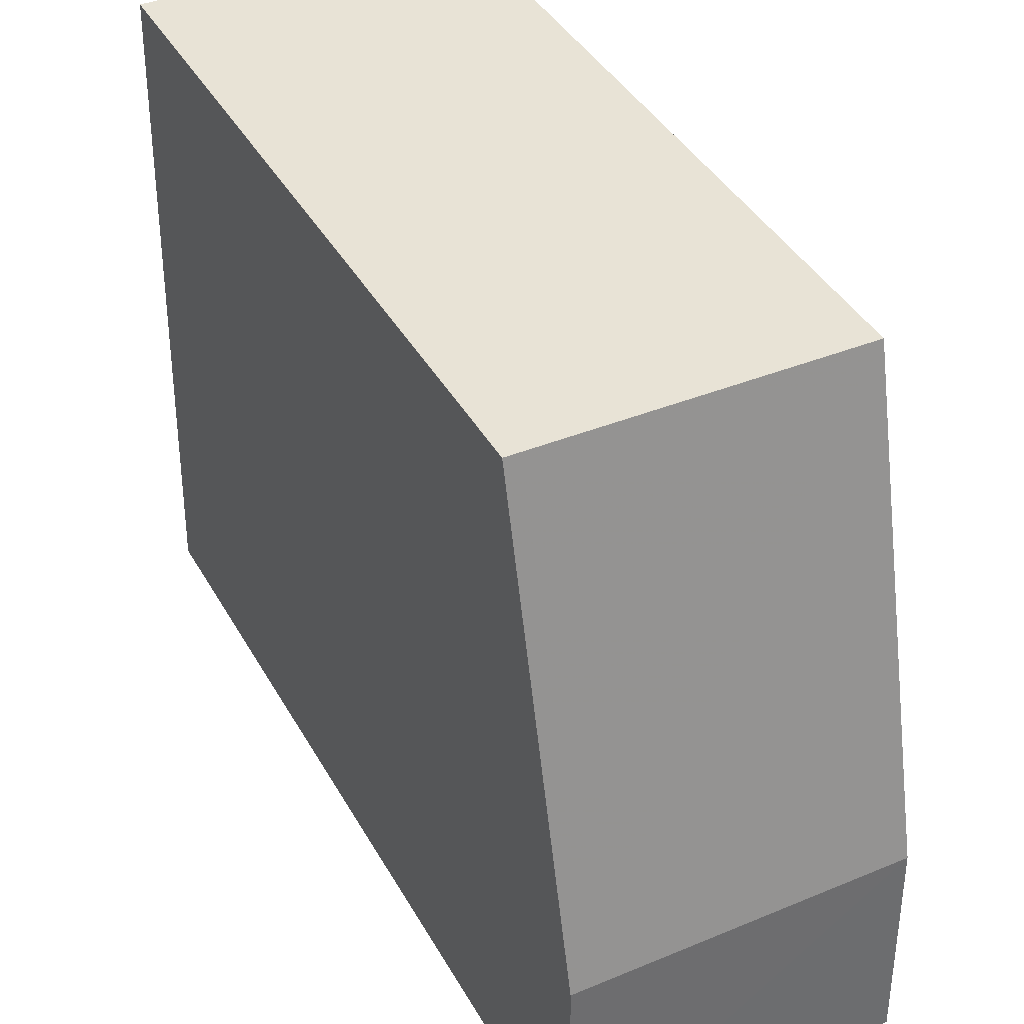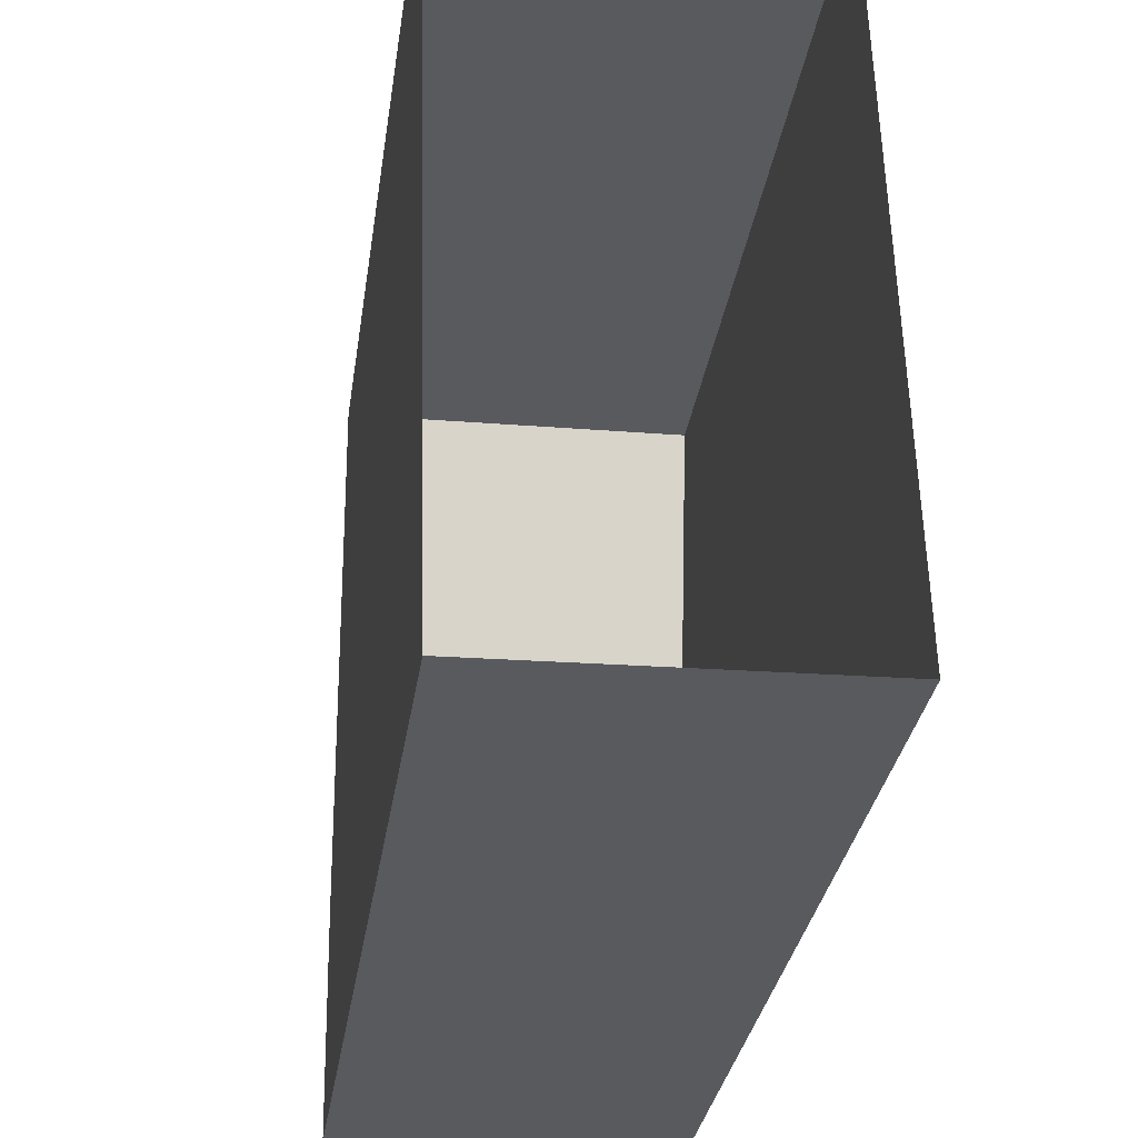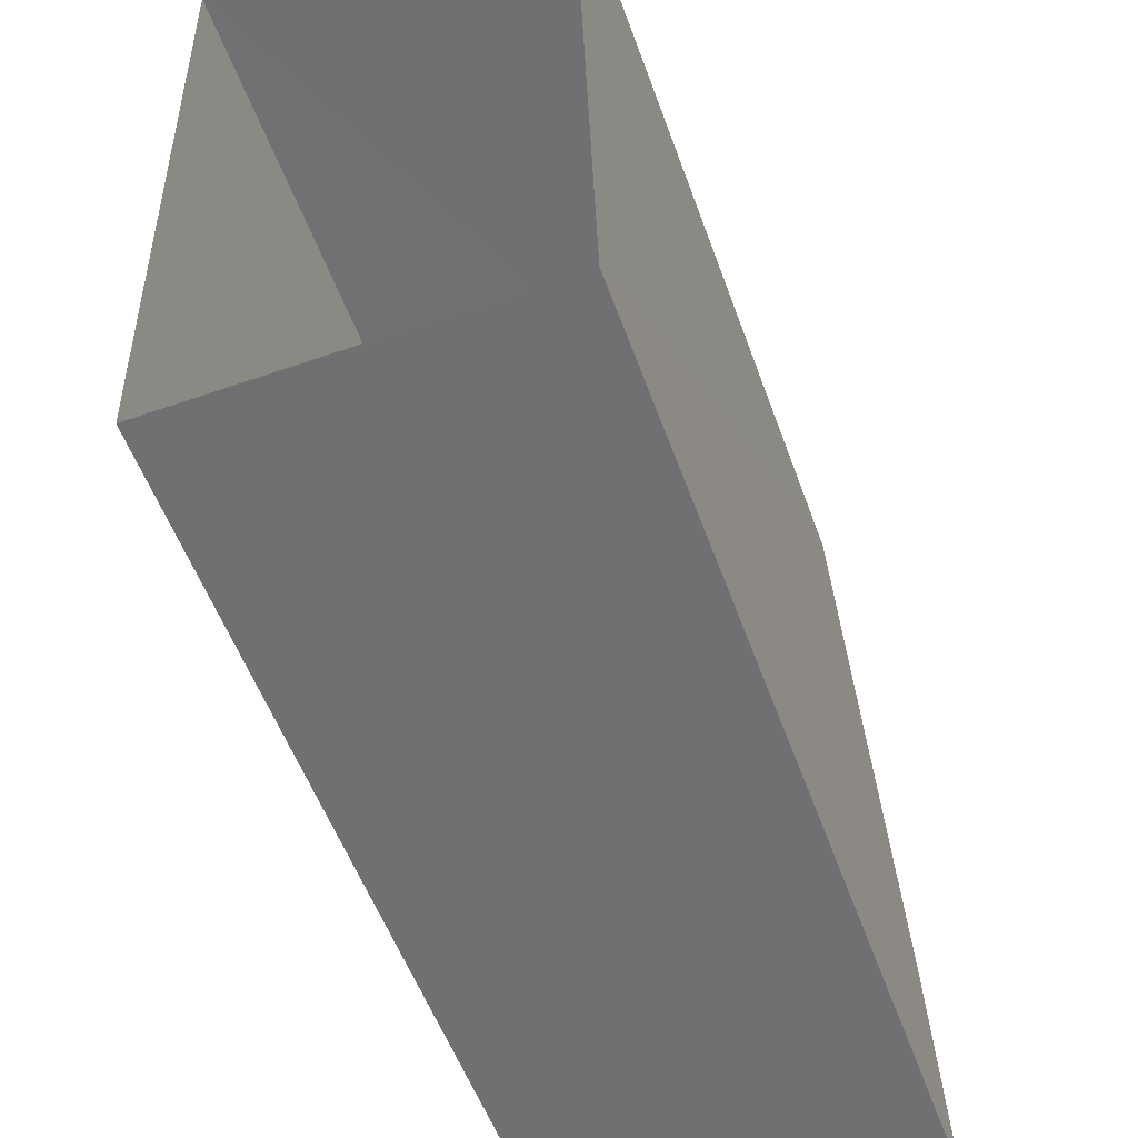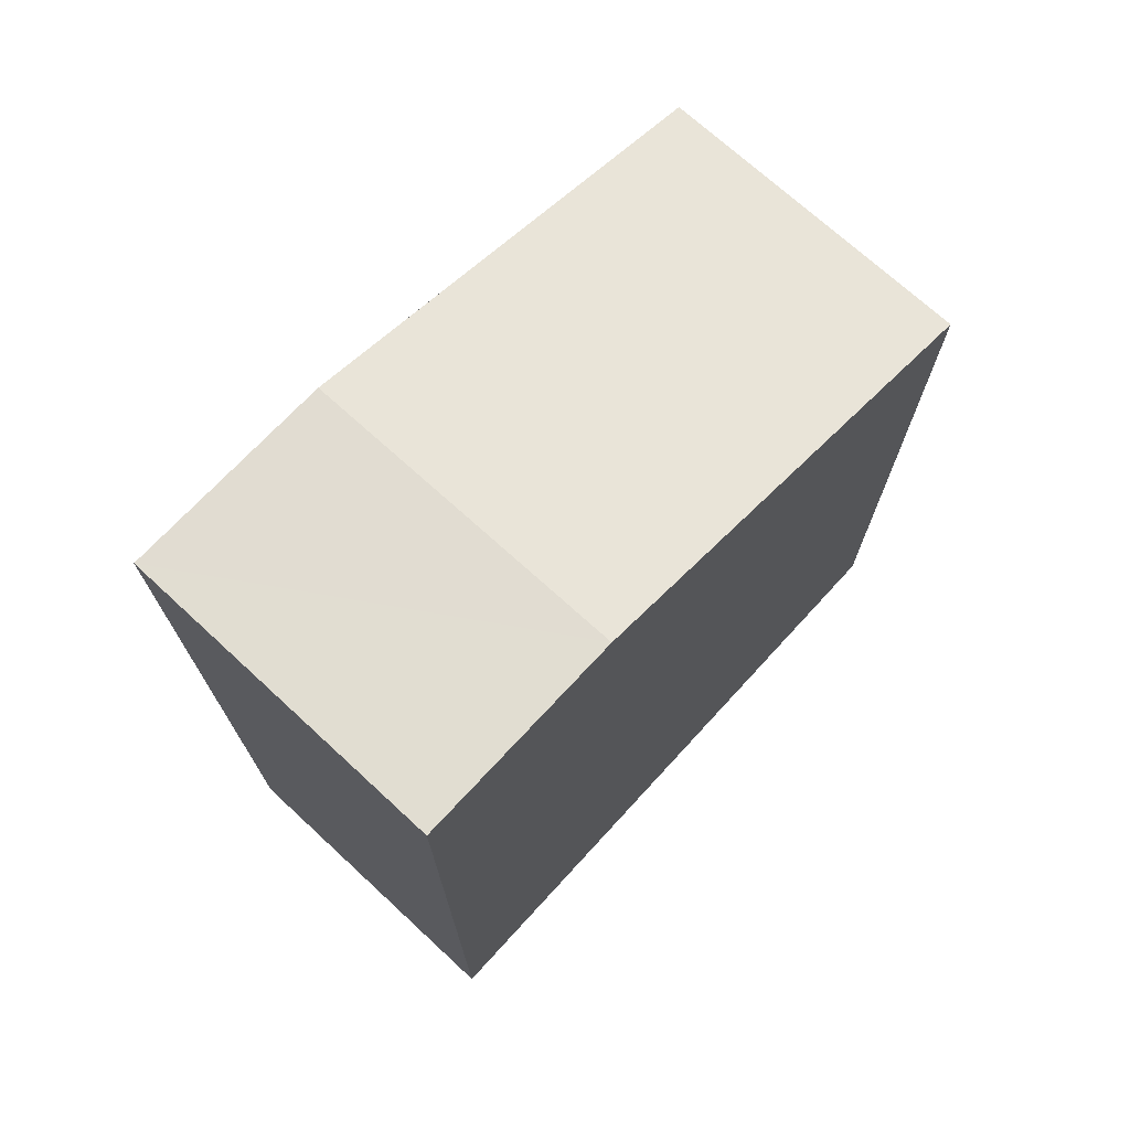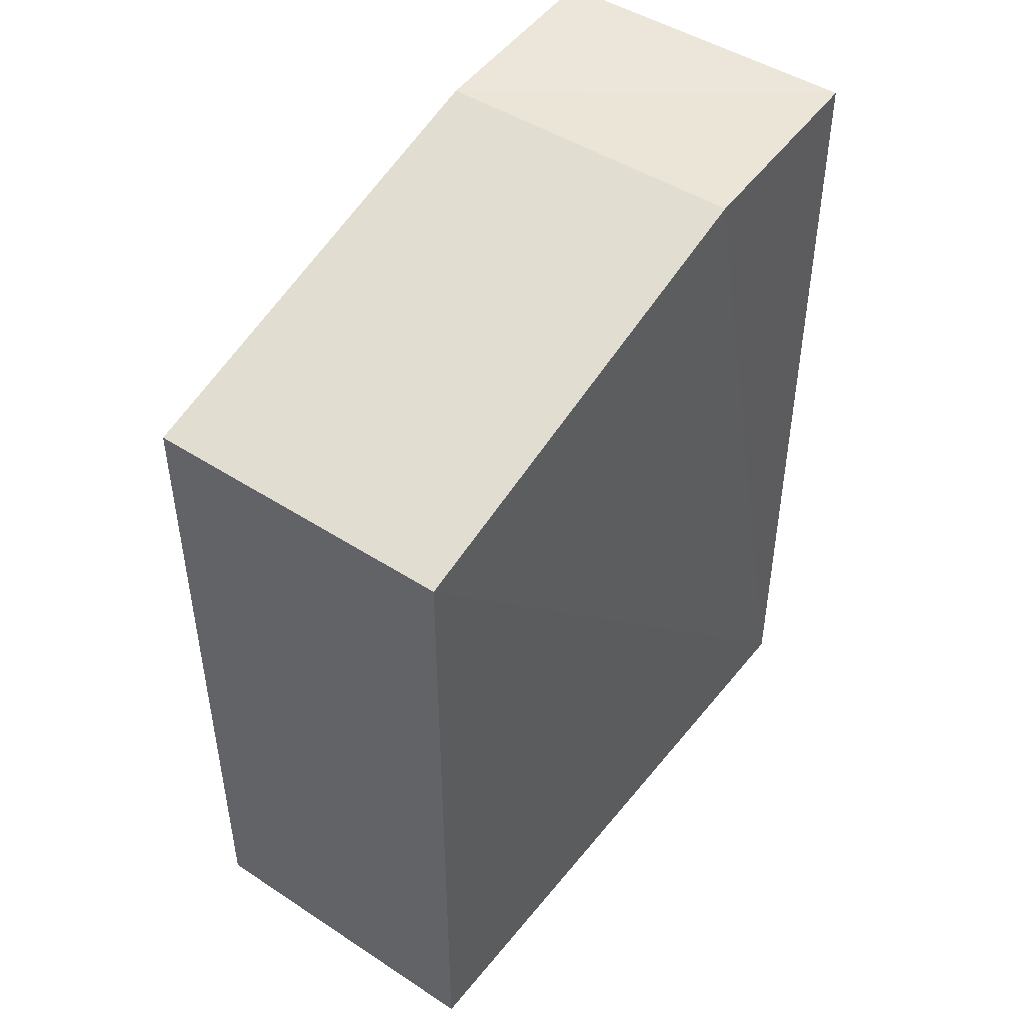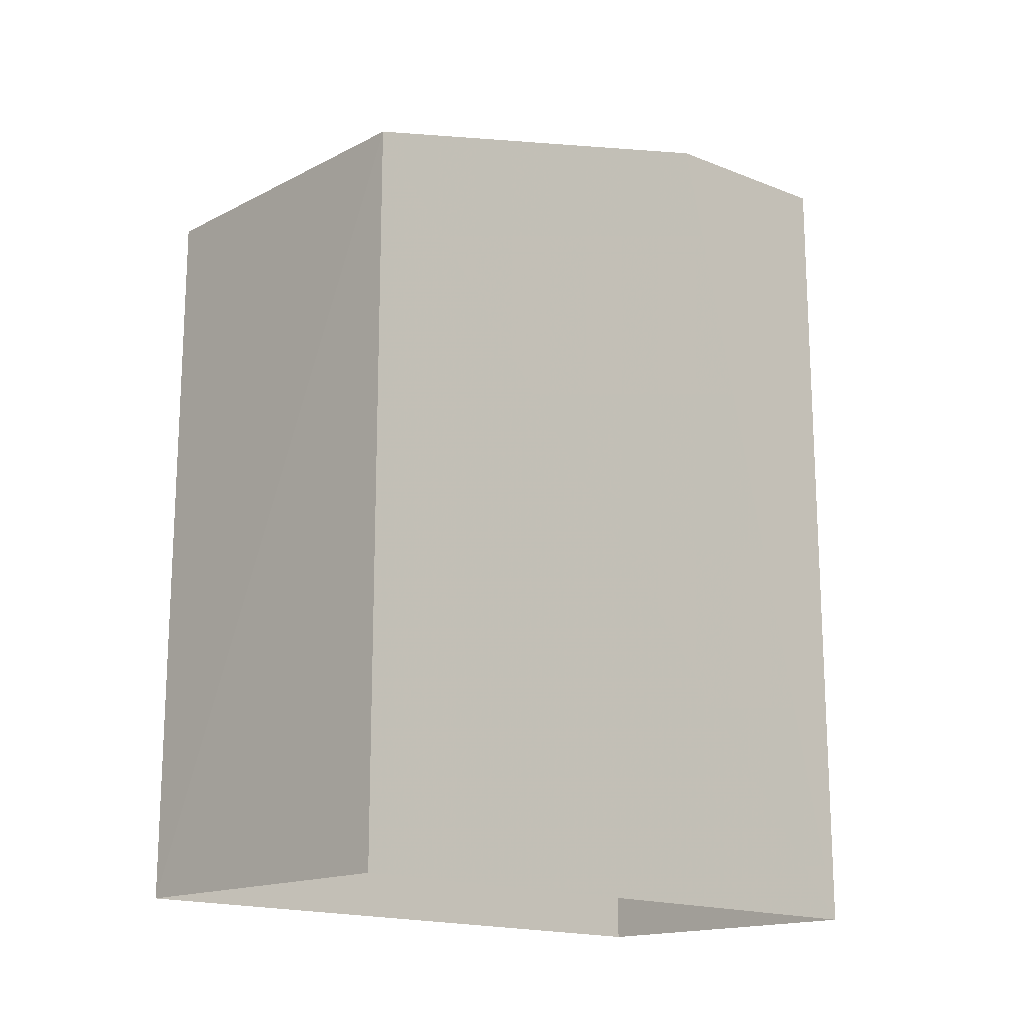
<metadata>
{"format":"obj","ext":"obj","renderer":"f3d","projection":"perspective","resolution":1024,"background":"white","views":[{"elev":41.8,"azim":-27.5,"up":"+Y"},{"elev":-31.6,"azim":171.7,"up":"+Y"},{"elev":-54.4,"azim":-160.4,"up":"+Y"},{"elev":72.3,"azim":40.9,"up":"+Z"},{"elev":46.4,"azim":-145.1,"up":"+Z"},{"elev":-16.5,"azim":-135.7,"up":"+Z"}]}
</metadata>
<code>
v -3.726e+05 -1.054e+05 23.66
v -3.726e+05 -1.054e+05 23.65
v -3.726e+05 -1.054e+05 23.65
v -3.726e+05 -1.054e+05 23.66
v -3.726e+05 -1.054e+05 33.26
v -3.726e+05 -1.054e+05 33.12
v -3.726e+05 -1.054e+05 33.12
v -3.726e+05 -1.054e+05 33.26
v -3.726e+05 -1.054e+05 31.6
v -3.726e+05 -1.054e+05 31.6
f 1 2 3
f 4 1 3
f 5 6 7
f 5 8 6
f 9 10 7
f 6 9 7
f 8 4 6
f 4 3 9
f 4 9 6
f 8 1 4
f 8 5 1
f 10 3 2
f 10 9 3
f 2 1 10
f 10 1 7
f 1 5 7

</code>
